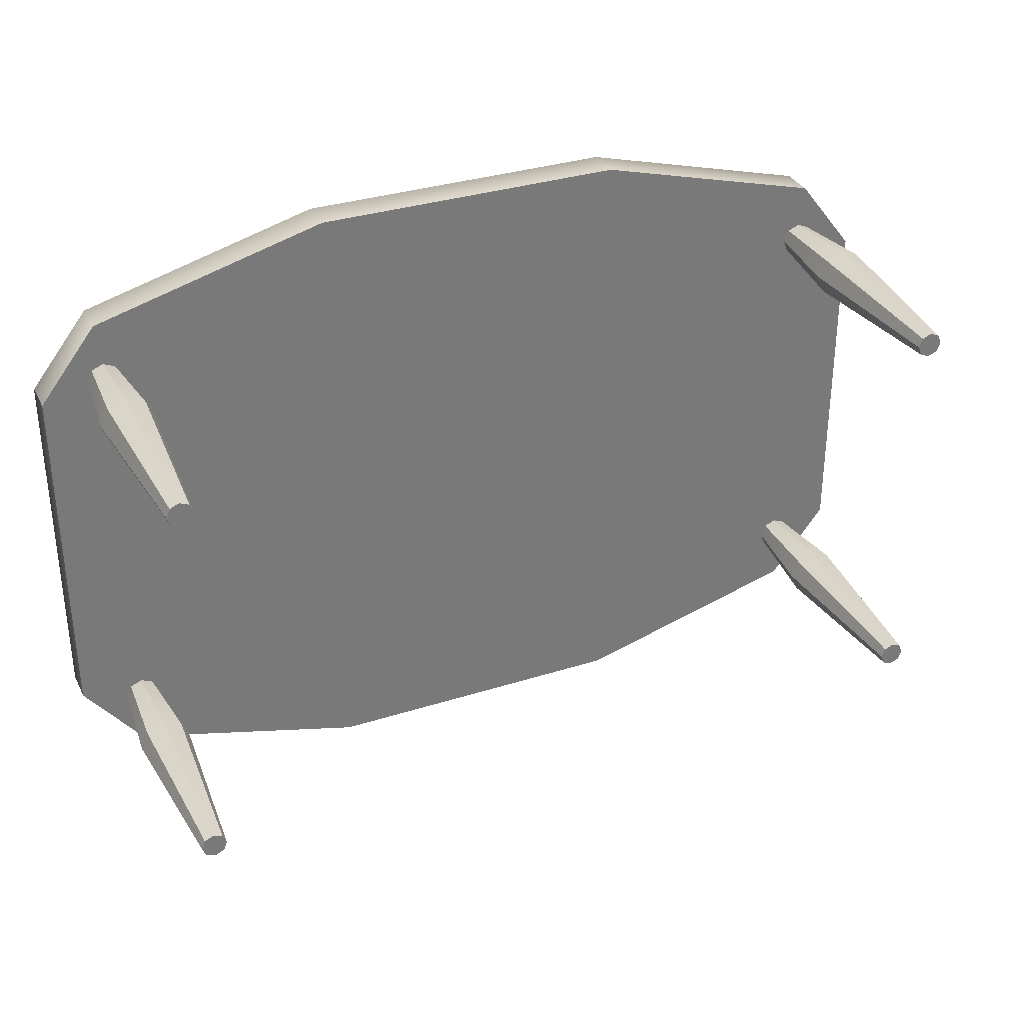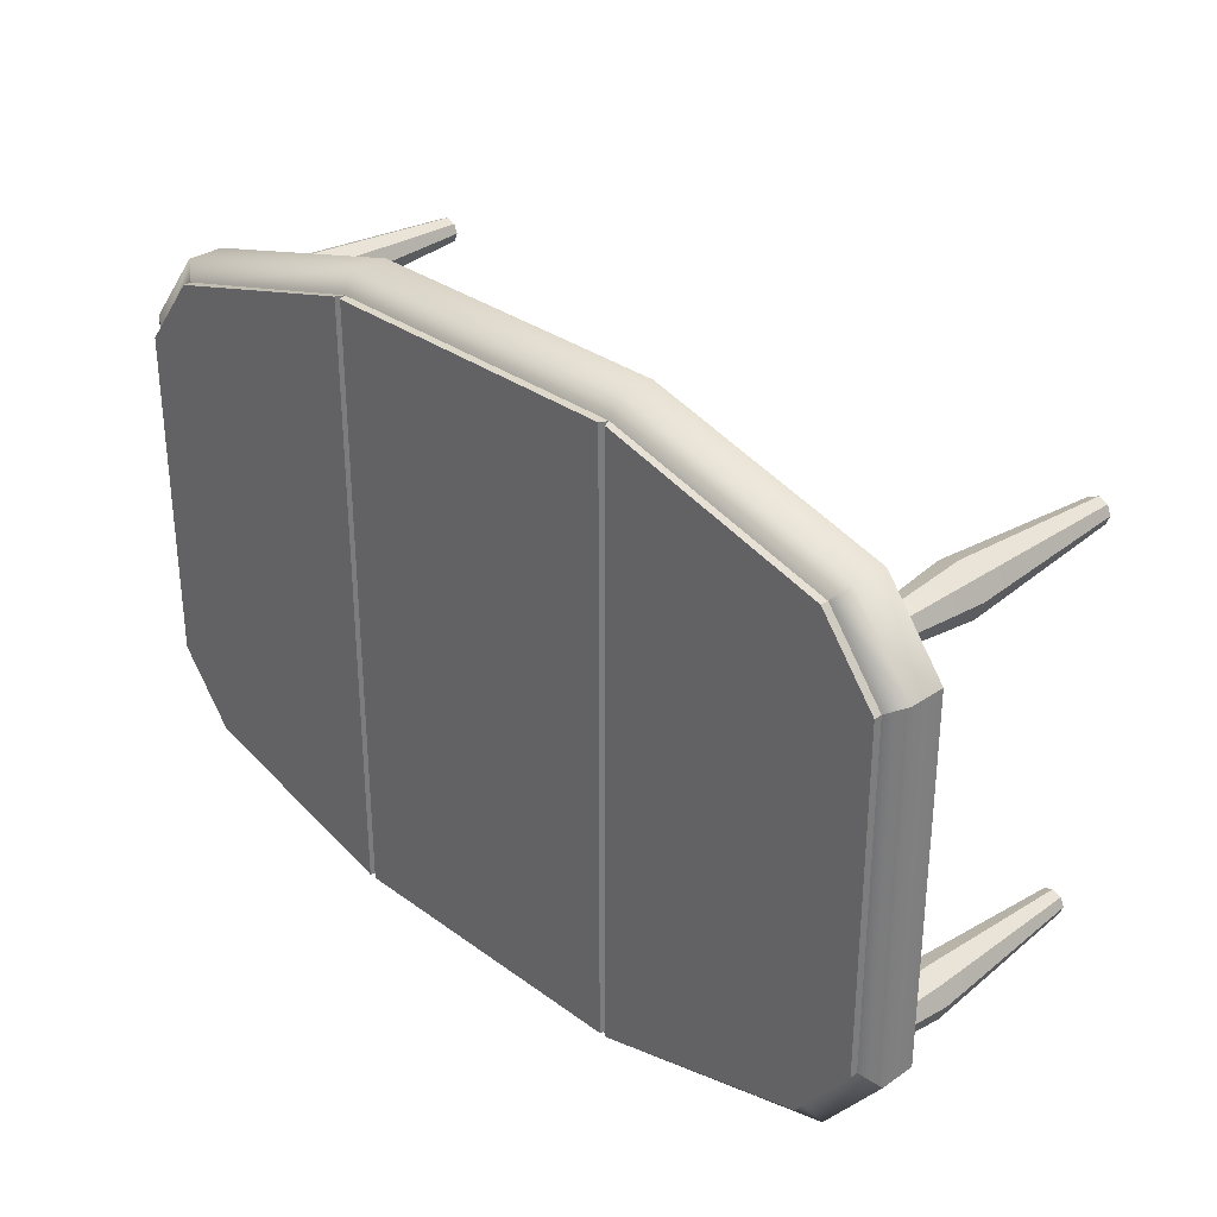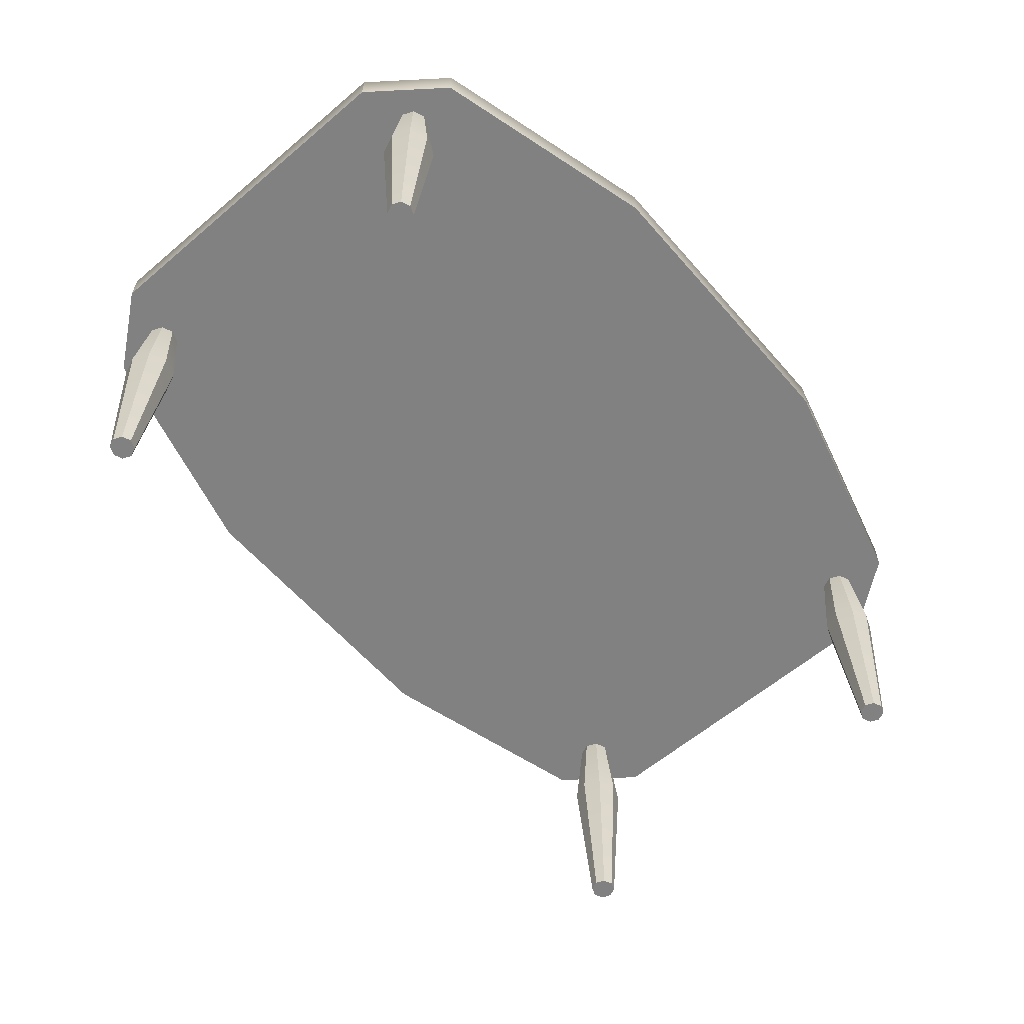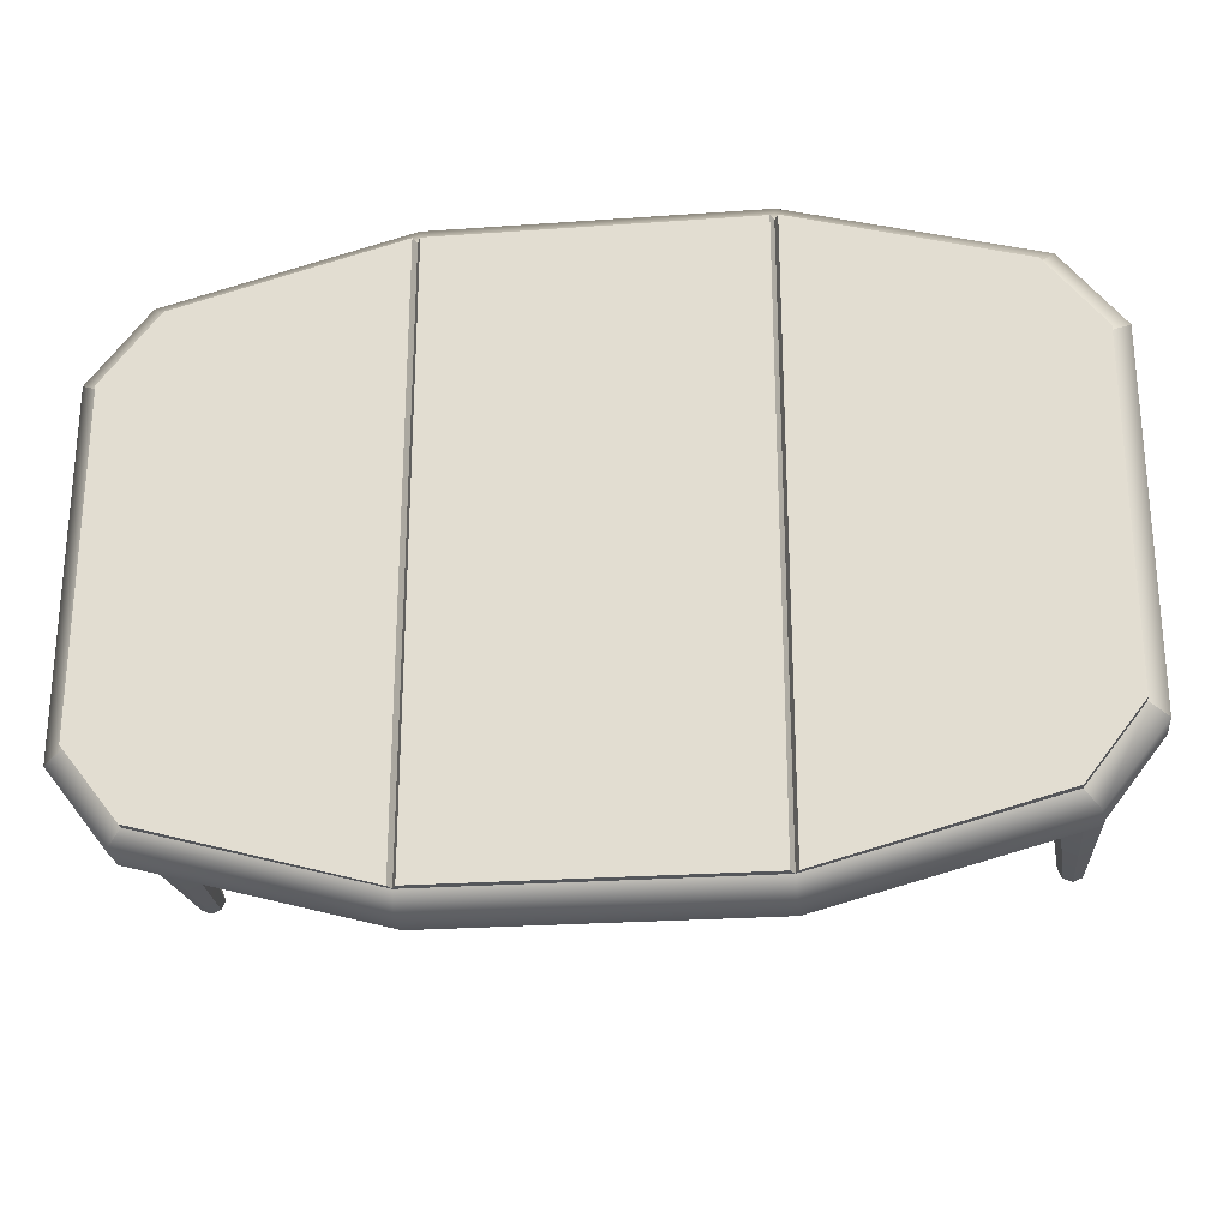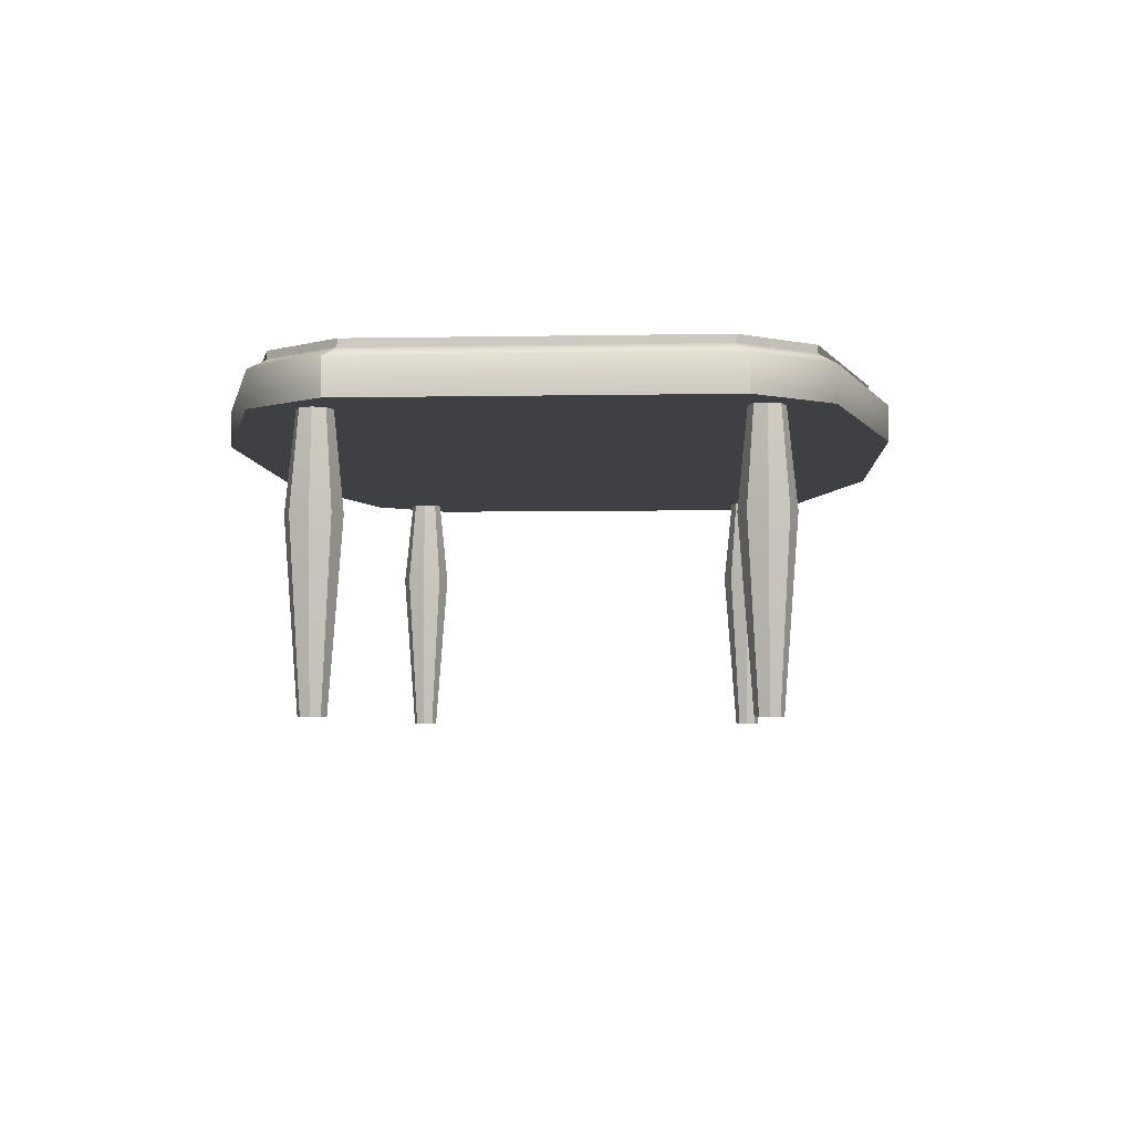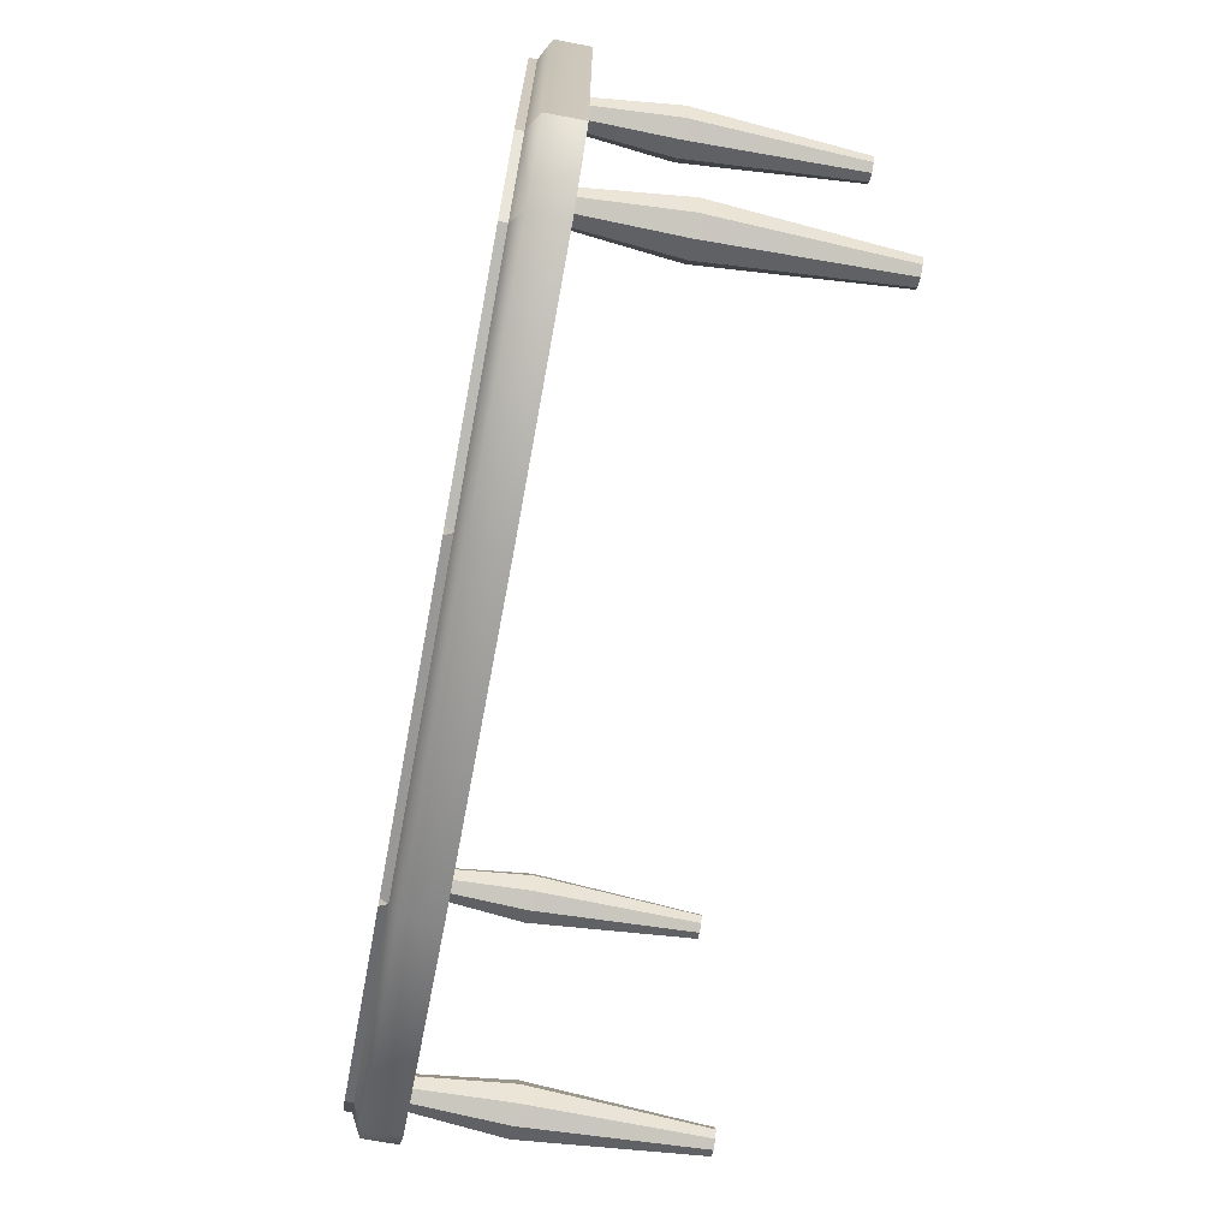
<metadata>
{"format":"obj","ext":"obj","renderer":"f3d","projection":"perspective","resolution":1024,"background":"white","views":[{"elev":33.3,"azim":-23.6,"up":"+Z"},{"elev":31.6,"azim":-134.1,"up":"+Z"},{"elev":-60.4,"azim":-49.1,"up":"+Y"},{"elev":-25.3,"azim":-173.5,"up":"+Z"},{"elev":-4.6,"azim":93.4,"up":"+Y"},{"elev":-68.7,"azim":-100.7,"up":"+Z"}]}
</metadata>
<code>
g default
v -2.326 1.362 0.919
v 2.326 1.362 0.919
v -2.326 1.542 0.919
v 2.326 1.542 0.919
v -2.326 1.542 -0.919
v 2.326 1.542 -0.919
v -2.326 1.362 -0.919
v 2.326 1.362 -0.919
v 2.026 1.542 -1.305
v 2.026 1.362 -1.305
v 2.026 1.362 1.305
v 2.026 1.542 1.305
v -2.026 1.542 -1.305
v -2.026 1.362 -1.305
v -2.026 1.362 1.305
v -2.026 1.542 1.305
v 0.8098 1.542 -1.635
v 0.8098 1.362 -1.635
v 0.8098 1.362 1.635
v 0.8098 1.542 1.635
v -0.8098 1.542 -1.635
v -0.8098 1.362 -1.635
v -0.8098 1.362 1.635
v -0.8098 1.542 1.635
v -2.234 1.597 0.8648
v -1.951 1.597 1.228
v -1.951 1.597 -1.228
v -2.234 1.597 -0.8648
v 1.951 1.597 1.228
v 1.951 1.597 -1.228
v 2.234 1.597 0.8648
v 2.234 1.597 -0.8648
v -0.8068 1.597 1.539
v -0.8068 1.597 -1.539
v 0.8068 1.597 1.539
v 0.8068 1.597 -1.539
v -0.7879 1.637 1.539
v -0.7879 1.637 -1.539
v 0.7879 1.637 1.539
v 0.7879 1.637 -1.539
v -2.234 1.637 0.8648
v -1.951 1.637 1.228
v -1.951 1.637 -1.228
v -2.234 1.637 -0.8648
v -0.8246 1.637 1.539
v -0.8246 1.637 -1.539
v 1.951 1.637 1.228
v 1.951 1.637 -1.228
v 2.234 1.637 0.8648
v 2.234 1.637 -0.8648
v 0.8246 1.637 1.539
v 0.8246 1.637 -1.539
g tableTop
f 1 15 16 3
f 41 42 43 44
f 5 13 14 7
f 7 14 15 1
f 2 8 6 4
f 7 1 3 5
f 9 6 8 10
f 11 10 8 2
f 12 11 2 4
f 48 47 49 50
f 13 21 22 14
f 15 14 22 23
f 16 15 23 24
f 43 42 45 46
f 17 9 10 18
f 19 18 10 11
f 20 19 11 12
f 52 51 47 48
f 21 17 18 22
f 23 22 18 19
f 24 23 19 20
f 38 37 39 40
f 3 16 26 25
f 13 5 28 27
f 5 3 25 28
f 12 4 31 29
f 4 6 32 31
f 6 9 30 32
f 16 24 33 26
f 21 13 27 34
f 20 12 29 35
f 9 17 36 30
f 24 20 35 33
f 17 21 34 36
f 34 33 37 38
f 33 35 39 37
f 35 36 40 39
f 36 34 38 40
f 25 26 42 41
f 27 28 44 43
f 28 25 41 44
f 26 33 45 42
f 33 34 46 45
f 34 27 43 46
f 29 31 49 47
f 31 32 50 49
f 32 30 48 50
f 36 35 51 52
f 35 29 47 51
f 30 36 52 48
g default
v 2.046 0 0.9535
v 2 0 0.9343
v 1.954 0 0.9535
v 1.934 0 1
v 1.954 0 1.046
v 2 0 1.066
v 2.046 0 1.046
v 2.066 0 1
v 2.094 0.8946 0.9058
v 2 0.8946 0.8668
v 1.906 0.8946 0.9058
v 1.867 0.8946 1
v 1.906 0.8946 1.094
v 2 0.8946 1.133
v 2.094 0.8946 1.094
v 2.133 0.8946 1
v 2 0 1
v 2.06 1.362 0.9397
v 2 1.362 0.9148
v 2 1.362 1
v 1.94 1.362 0.9397
v 1.915 1.362 1
v 1.94 1.362 1.06
v 2 1.362 1.085
v 2.06 1.362 1.06
v 2.085 1.362 1
g tableTop leg4 leg1 leg3 leg2
f 53 54 62 61
f 54 55 63 62
f 55 56 64 63
f 56 57 65 64
f 57 58 66 65
f 58 59 67 66
f 59 60 68 67
f 60 53 61 68
f 54 53 69
f 55 54 69
f 56 55 69
f 57 56 69
f 58 57 69
f 59 58 69
f 60 59 69
f 53 60 69
f 70 71 72
f 71 73 72
f 73 74 72
f 74 75 72
f 75 76 72
f 76 77 72
f 77 78 72
f 78 70 72
f 61 62 71 70
f 62 63 73 71
f 63 64 74 73
f 64 65 75 74
f 65 66 76 75
f 66 67 77 76
f 67 68 78 77
f 68 61 70 78
g default
v -1.954 0 -1.046
v -2 0 -1.066
v -2.046 0 -1.046
v -2.066 0 -1
v -2.046 0 -0.9535
v -2 0 -0.9343
v -1.954 0 -0.9535
v -1.934 0 -1
v -1.906 0.8946 -1.094
v -2 0.8946 -1.133
v -2.094 0.8946 -1.094
v -2.133 0.8946 -1
v -2.094 0.8946 -0.9058
v -2 0.8946 -0.8668
v -1.906 0.8946 -0.9058
v -1.867 0.8946 -1
v -2 0 -1
v -1.94 1.362 -1.06
v -2 1.362 -1.085
v -2 1.362 -1
v -2.06 1.362 -1.06
v -2.085 1.362 -1
v -2.06 1.362 -0.9397
v -2 1.362 -0.9148
v -1.94 1.362 -0.9397
v -1.915 1.362 -1
g tableTop leg4 leg1 leg3 leg2
f 79 80 88 87
f 80 81 89 88
f 81 82 90 89
f 82 83 91 90
f 83 84 92 91
f 84 85 93 92
f 85 86 94 93
f 86 79 87 94
f 80 79 95
f 81 80 95
f 82 81 95
f 83 82 95
f 84 83 95
f 85 84 95
f 86 85 95
f 79 86 95
f 96 97 98
f 97 99 98
f 99 100 98
f 100 101 98
f 101 102 98
f 102 103 98
f 103 104 98
f 104 96 98
f 87 88 97 96
f 88 89 99 97
f 89 90 100 99
f 90 91 101 100
f 91 92 102 101
f 92 93 103 102
f 93 94 104 103
f 94 87 96 104
g default
v 2.046 0 -1.046
v 2 0 -1.066
v 1.954 0 -1.046
v 1.934 0 -1
v 1.954 0 -0.9535
v 2 0 -0.9343
v 2.046 0 -0.9535
v 2.066 0 -1
v 2.094 0.8946 -1.094
v 2 0.8946 -1.133
v 1.906 0.8946 -1.094
v 1.867 0.8946 -1
v 1.906 0.8946 -0.9058
v 2 0.8946 -0.8668
v 2.094 0.8946 -0.9058
v 2.133 0.8946 -1
v 2 0 -1
v 2.06 1.362 -1.06
v 2 1.362 -1.085
v 2 1.362 -1
v 1.94 1.362 -1.06
v 1.915 1.362 -1
v 1.94 1.362 -0.9397
v 2 1.362 -0.9148
v 2.06 1.362 -0.9397
v 2.085 1.362 -1
g tableTop leg4 leg1 leg3 leg2
f 105 106 114 113
f 106 107 115 114
f 107 108 116 115
f 108 109 117 116
f 109 110 118 117
f 110 111 119 118
f 111 112 120 119
f 112 105 113 120
f 106 105 121
f 107 106 121
f 108 107 121
f 109 108 121
f 110 109 121
f 111 110 121
f 112 111 121
f 105 112 121
f 122 123 124
f 123 125 124
f 125 126 124
f 126 127 124
f 127 128 124
f 128 129 124
f 129 130 124
f 130 122 124
f 113 114 123 122
f 114 115 125 123
f 115 116 126 125
f 116 117 127 126
f 117 118 128 127
f 118 119 129 128
f 119 120 130 129
f 120 113 122 130
g default
v -1.954 0 0.9535
v -2 0 0.9343
v -2.046 0 0.9535
v -2.066 0 1
v -2.046 0 1.046
v -2 0 1.066
v -1.954 0 1.046
v -1.934 0 1
v -1.906 0.8946 0.9058
v -2 0.8946 0.8668
v -2.094 0.8946 0.9058
v -2.133 0.8946 1
v -2.094 0.8946 1.094
v -2 0.8946 1.133
v -1.906 0.8946 1.094
v -1.867 0.8946 1
v -2 0 1
v -1.94 1.362 0.9397
v -2 1.362 0.9148
v -2 1.362 1
v -2.06 1.362 0.9397
v -2.085 1.362 1
v -2.06 1.362 1.06
v -2 1.362 1.085
v -1.94 1.362 1.06
v -1.915 1.362 1
g tableTop leg4 leg1 leg3 leg2
f 131 132 140 139
f 132 133 141 140
f 133 134 142 141
f 134 135 143 142
f 135 136 144 143
f 136 137 145 144
f 137 138 146 145
f 138 131 139 146
f 132 131 147
f 133 132 147
f 134 133 147
f 135 134 147
f 136 135 147
f 137 136 147
f 138 137 147
f 131 138 147
f 148 149 150
f 149 151 150
f 151 152 150
f 152 153 150
f 153 154 150
f 154 155 150
f 155 156 150
f 156 148 150
f 139 140 149 148
f 140 141 151 149
f 141 142 152 151
f 142 143 153 152
f 143 144 154 153
f 144 145 155 154
f 145 146 156 155
f 146 139 148 156

</code>
